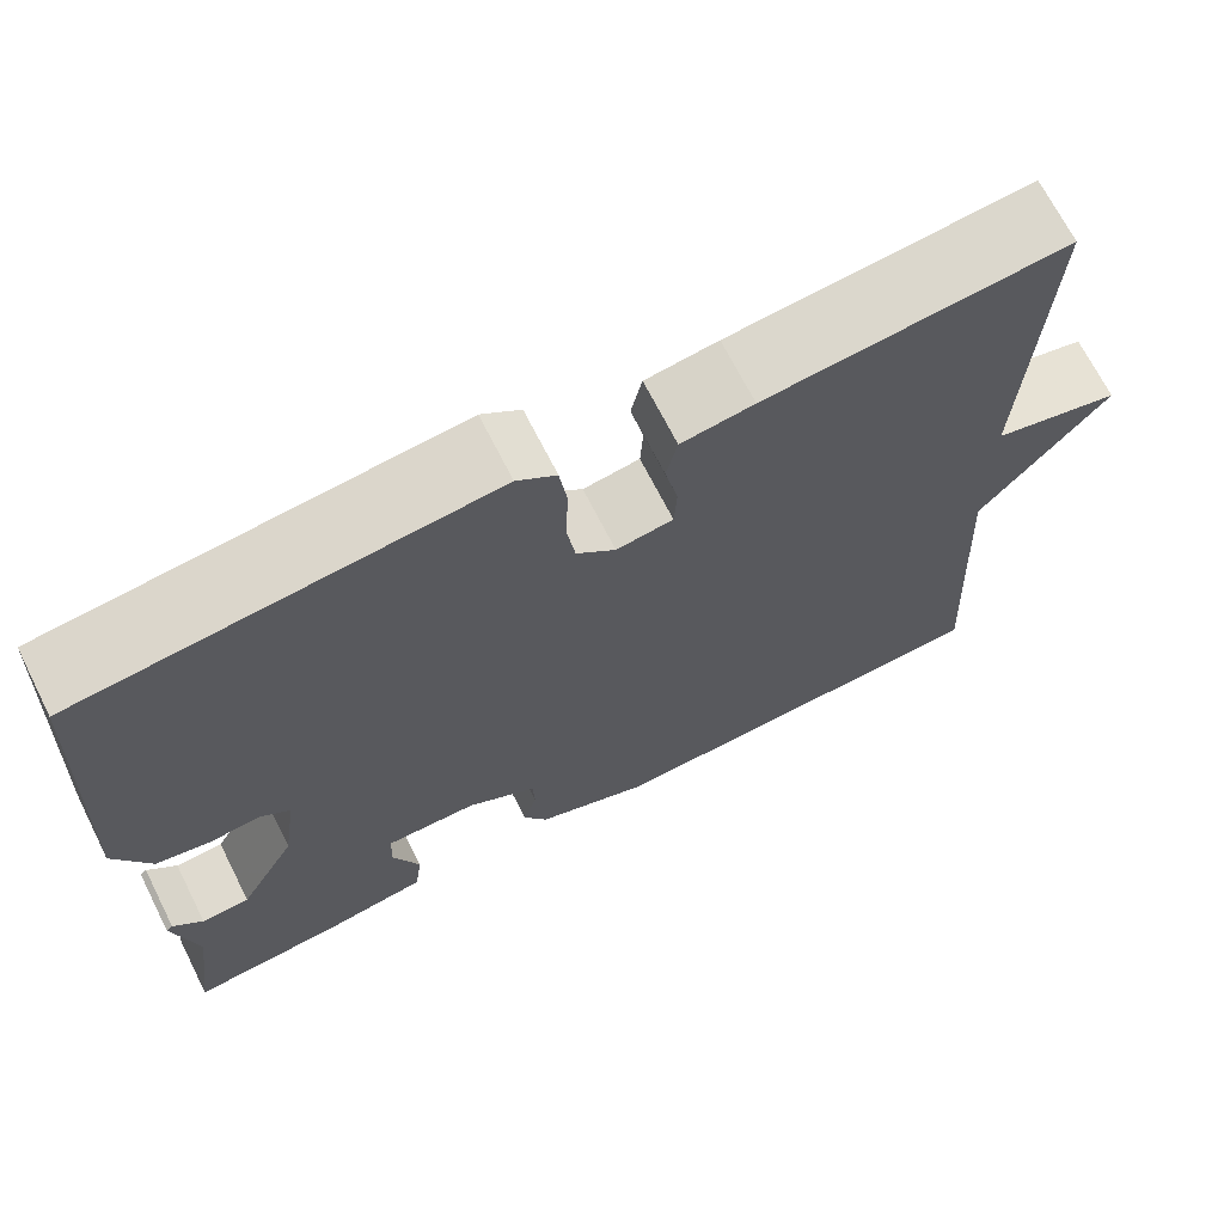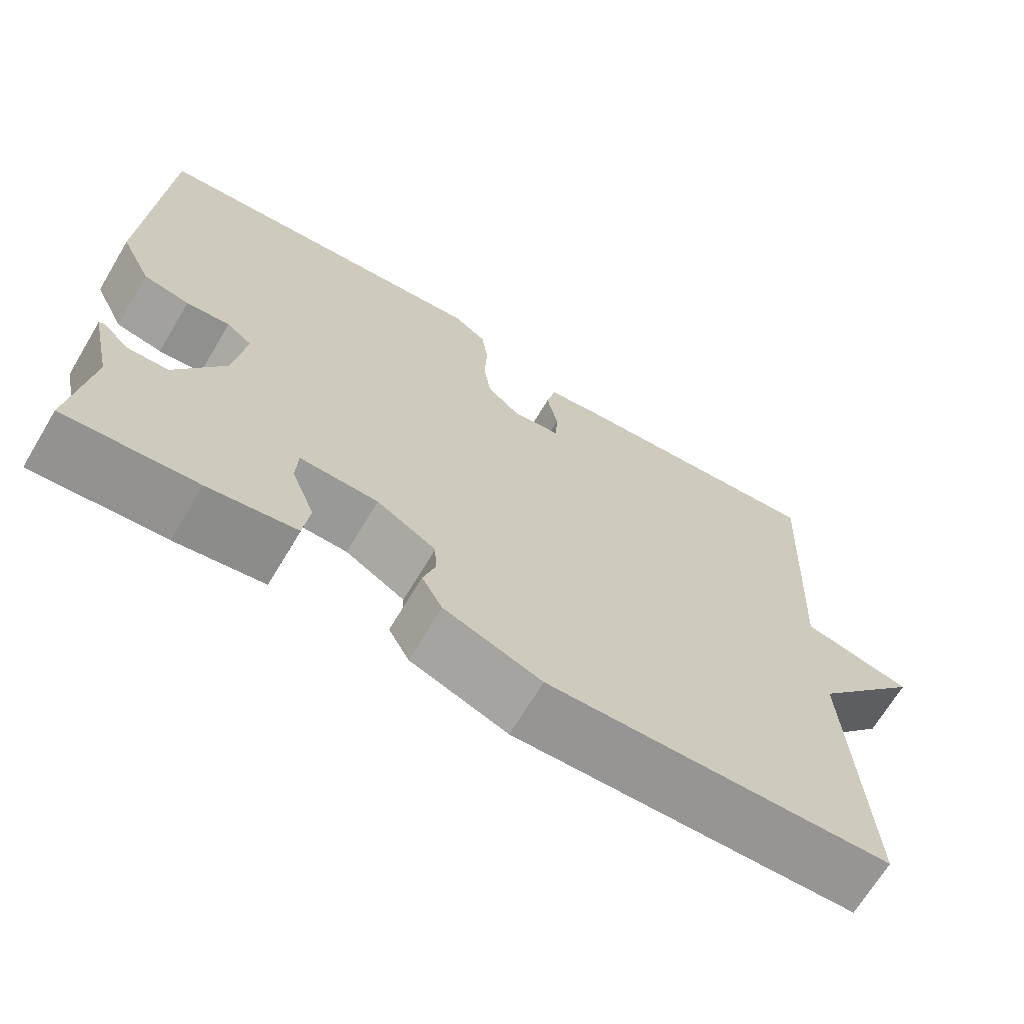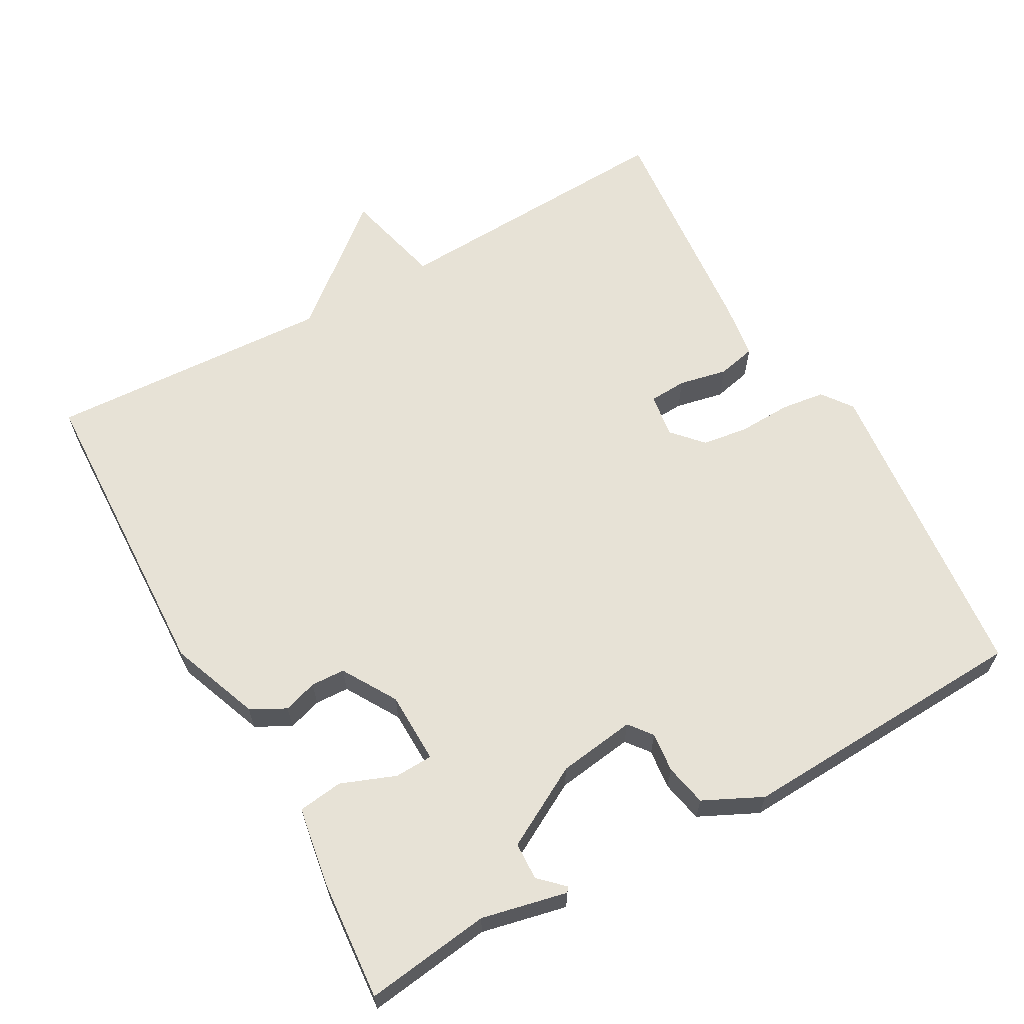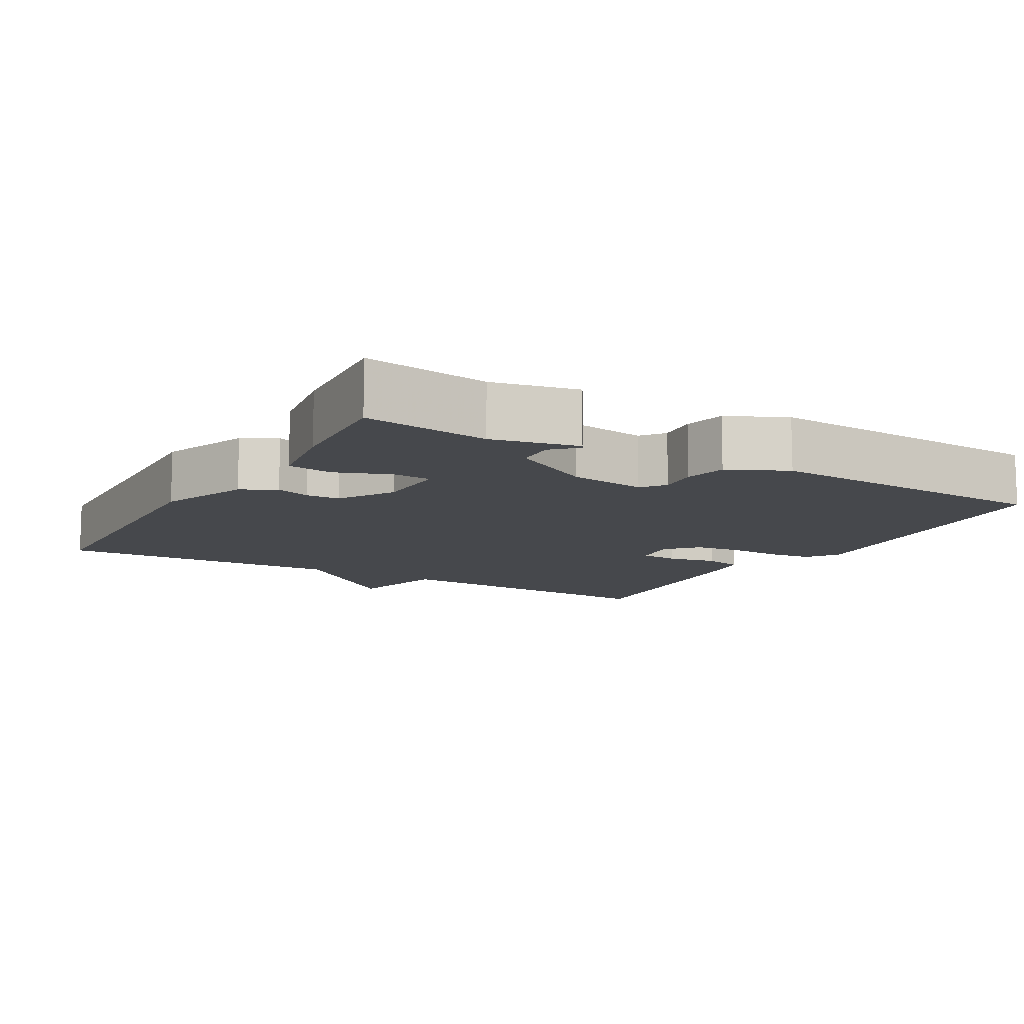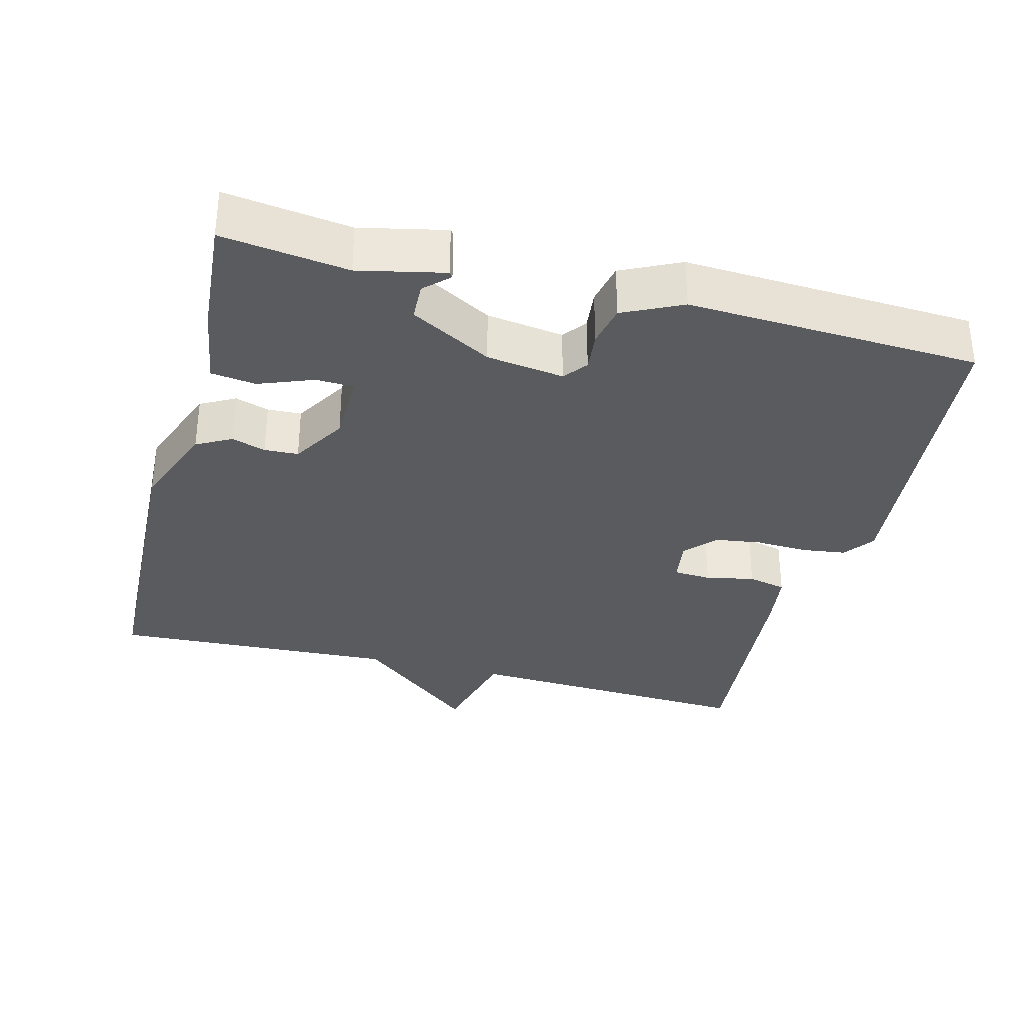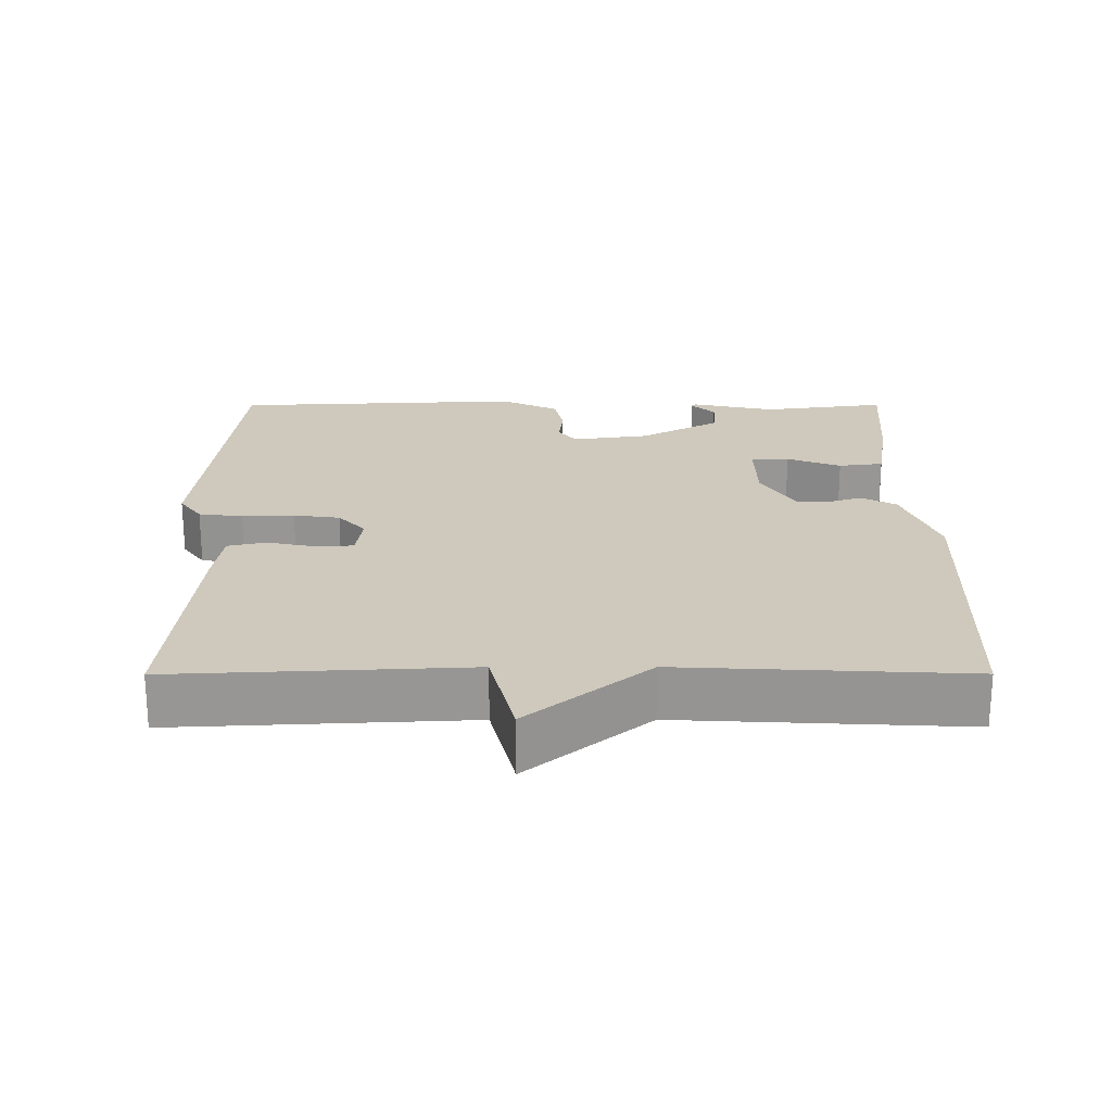
<metadata>
{"format":"obj","ext":"obj","renderer":"f3d","projection":"perspective","resolution":1024,"background":"white","views":[{"elev":69.2,"azim":-26.8,"up":"+Z"},{"elev":-68.4,"azim":-30.9,"up":"+Z"},{"elev":63.2,"azim":-119.2,"up":"+Y"},{"elev":-11.1,"azim":-120.2,"up":"+Y"},{"elev":-33.4,"azim":-104.6,"up":"+Y"},{"elev":22.4,"azim":89.9,"up":"+Y"}]}
</metadata>
<code>
v -0.5 0.07 -0.5
v -0.477 0.07 -0.327
v -0.503 0.07 -0.209
v -0.496 0.07 -0.204
v -0.464 0.07 -0.237
v -0.412 0.07 -0.235
v -0.35 0.07 -0.123
v -0.335 0.07 -0.016
v -0.367 0.07 0.009
v -0.422 0.07 0.003
v -0.48 0.07 0.015
v -0.519 0.07 0.096
v -0.5 0.07 0.5
v -0.062 0.07 0.544
v -0.02 0.07 0.513
v -0.012 0.07 0.452
v -0.015 0.07 0.38
v -0.006 0.07 0.316
v 0.036 0.07 0.278
v 0.097 0.07 0.287
v 0.1 0.07 0.339
v 0.086 0.07 0.406
v 0.098 0.07 0.459
v 0.176 0.07 0.47
v 0.5 0.07 0.5
v 0.48 0.07 0.095
v 0.618 0.07 0.061
v 0.48 0.07 -0.105
v 0.5 0.07 -0.5
v 0.067 0.07 -0.515
v -0.056 0.07 -0.468
v -0.082 0.07 -0.42
v -0.067 0.07 -0.373
v -0.069 0.07 -0.326
v -0.144 0.07 -0.281
v -0.243 0.07 -0.279
v -0.245 0.07 -0.332
v -0.216 0.07 -0.407
v -0.224 0.07 -0.469
v -0.335 0.07 -0.487
v -0.5 0 -0.5
v -0.477 0 -0.327
v -0.503 0 -0.209
v -0.496 0 -0.204
v -0.464 0 -0.237
v -0.412 0 -0.235
v -0.35 0 -0.123
v -0.335 0 -0.016
v -0.367 0 0.009
v -0.422 0 0.003
v -0.48 0 0.015
v -0.519 0 0.096
v -0.5 0 0.5
v -0.062 0 0.544
v -0.02 0 0.513
v -0.012 0 0.452
v -0.015 0 0.38
v -0.006 0 0.316
v 0.036 0 0.278
v 0.097 0 0.287
v 0.1 0 0.339
v 0.086 0 0.406
v 0.098 0 0.459
v 0.176 0 0.47
v 0.5 0 0.5
v 0.48 0 0.095
v 0.618 0 0.061
v 0.48 0 -0.105
v 0.5 0 -0.5
v 0.067 0 -0.515
v -0.056 0 -0.468
v -0.082 0 -0.42
v -0.067 0 -0.373
v -0.069 0 -0.326
v -0.144 0 -0.281
v -0.243 0 -0.279
v -0.245 0 -0.332
v -0.216 0 -0.407
v -0.224 0 -0.469
v -0.335 0 -0.487
f 40 1 2
f 39 40 2
f 38 39 2
f 37 38 2
f 36 37 2
f 31 32 33
f 30 31 33
f 29 30 33
f 28 29 33
f 28 33 34
f 27 28 34
f 26 27 34
f 24 25 26
f 23 24 26
f 22 23 26
f 21 22 26
f 20 21 26
f 26 34 35
f 20 26 35
f 19 20 35
f 15 16 17
f 14 15 17
f 13 14 17
f 12 13 17
f 11 12 17
f 10 11 17
f 9 10 17
f 8 9 17 18
f 19 35 36
f 18 19 36
f 8 18 36
f 7 8 36
f 3 4 5
f 2 3 5
f 36 2 5 6
f 6 7 36
f 42 41 80
f 42 80 79
f 42 79 78
f 42 78 77
f 42 77 76
f 73 72 71
f 73 71 70
f 73 70 69
f 73 69 68
f 74 73 68
f 74 68 67
f 74 67 66
f 66 65 64
f 66 64 63
f 66 63 62
f 66 62 61
f 66 61 60
f 75 74 66
f 75 66 60
f 75 60 59
f 57 56 55
f 57 55 54
f 57 54 53
f 57 53 52
f 57 52 51
f 57 51 50
f 57 50 49
f 58 57 49 48
f 76 75 59
f 76 59 58
f 76 58 48
f 76 48 47
f 45 44 43
f 45 43 42
f 46 45 42 76
f 76 47 46
f 1 41 42 2
f 2 42 43 3
f 3 43 44 4
f 4 44 45 5
f 5 45 46 6
f 6 46 47 7
f 7 47 48 8
f 8 48 49 9
f 9 49 50 10
f 10 50 51 11
f 11 51 52 12
f 12 52 53 13
f 13 53 54 14
f 14 54 55 15
f 15 55 56 16
f 16 56 57 17
f 17 57 58 18
f 18 58 59 19
f 19 59 60 20
f 20 60 61 21
f 21 61 62 22
f 22 62 63 23
f 23 63 64 24
f 24 64 65 25
f 25 65 66 26
f 26 66 67 27
f 27 67 68 28
f 28 68 69 29
f 29 69 70 30
f 30 70 71 31
f 31 71 72 32
f 32 72 73 33
f 33 73 74 34
f 34 74 75 35
f 35 75 76 36
f 36 76 77 37
f 37 77 78 38
f 38 78 79 39
f 39 79 80 40
f 40 80 41 1

</code>
